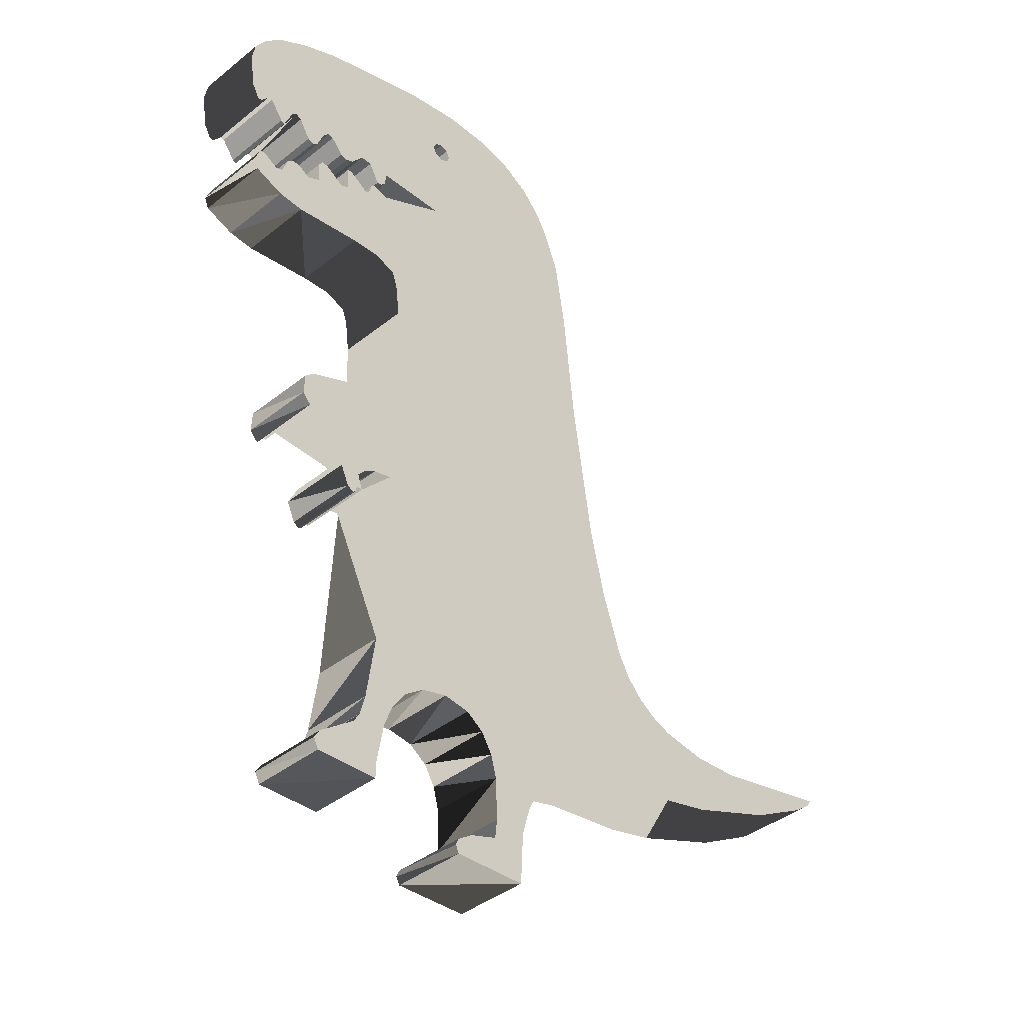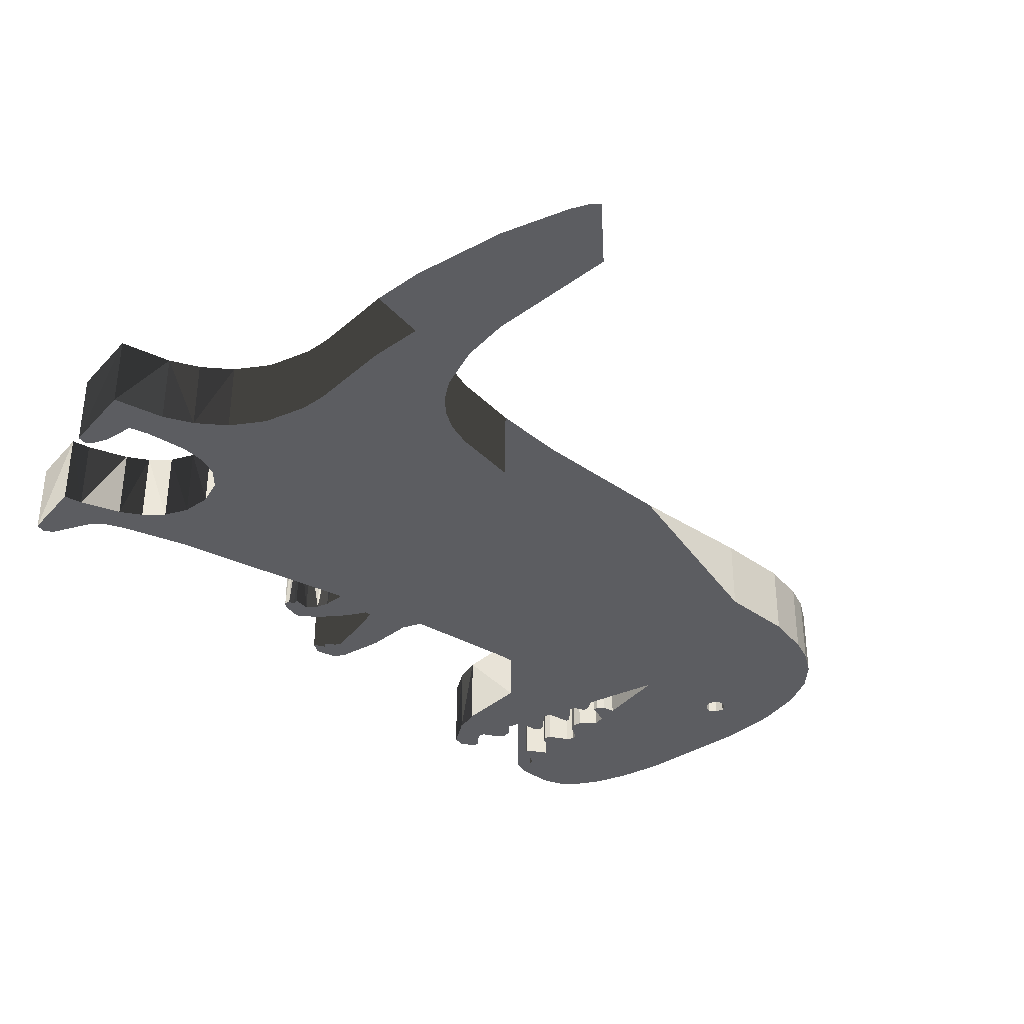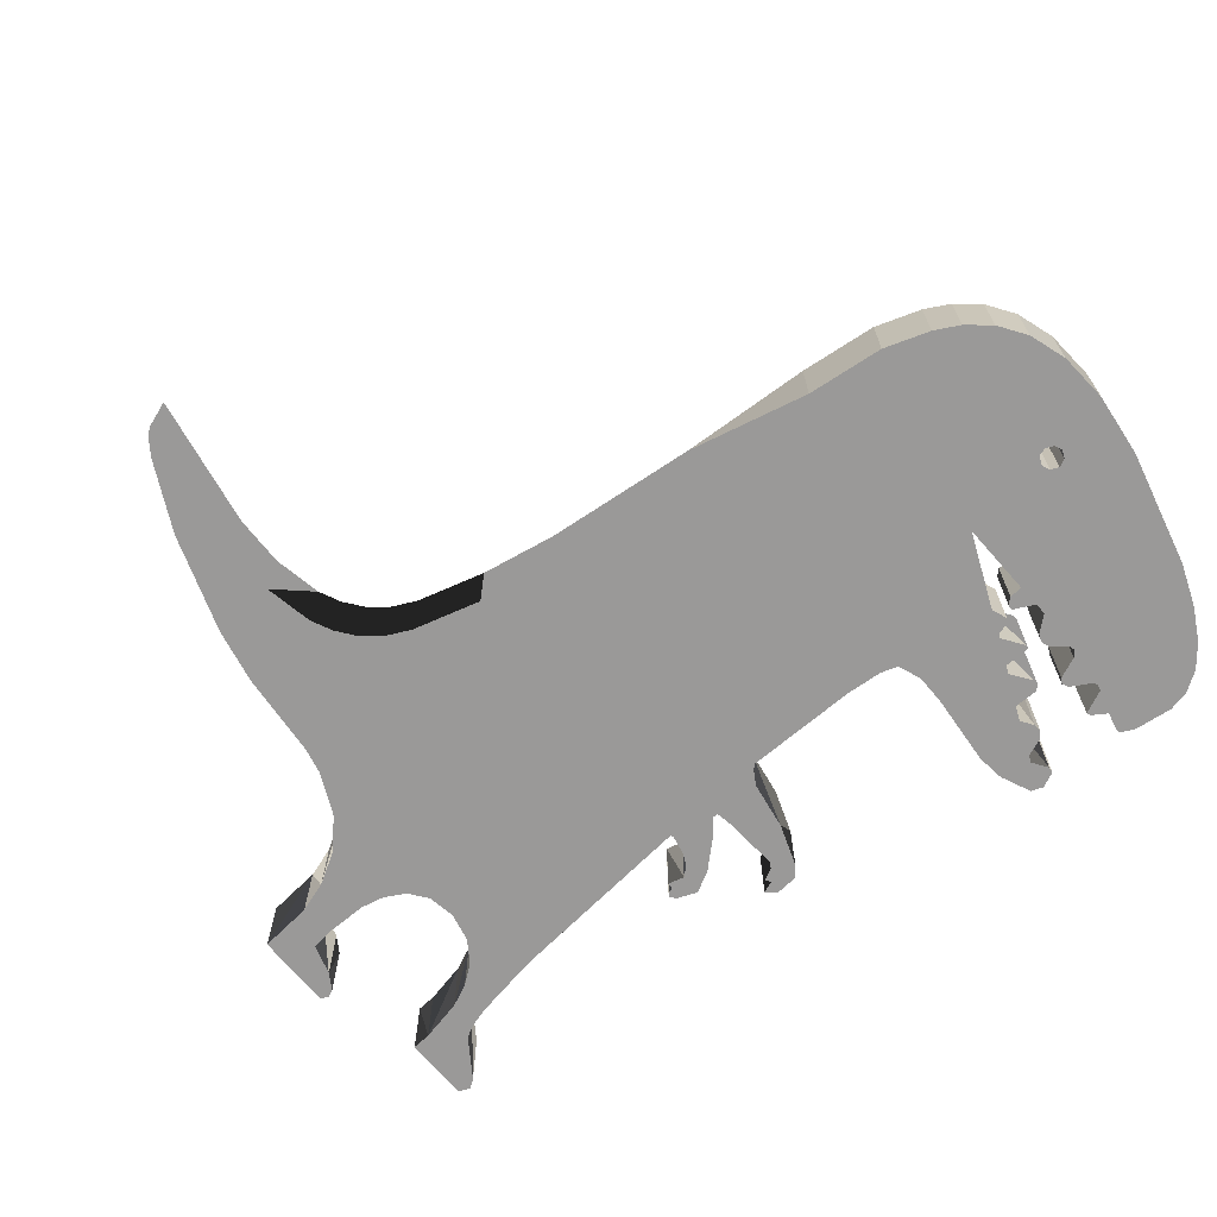
<metadata>
{"format":"obj","ext":"obj","renderer":"f3d","projection":"perspective","resolution":1024,"background":"white","views":[{"elev":-39.9,"azim":-45.4,"up":"+Y"},{"elev":-36.7,"azim":55.8,"up":"+Z"},{"elev":-69.1,"azim":132.0,"up":"+Z"}]}
</metadata>
<code>
g default
v -3.432 -0.739 -0.5476
v -3.449 -1.122 -0.5476
v -3.449 -1.122 0.7763
v -3.432 -0.739 0.7763
v -3.293 -1.296 -0.5476
v -3.293 -1.296 0.7763
v -2.196 -2.392 0.7763
v -2.214 -2.497 0.7763
v -2.214 -2.497 -0.5476
v -2.196 -2.392 -0.5476
v -2.281 -2.547 0.7763
v -2.281 -2.547 -0.5476
v -2.388 -2.48 0.7763
v -2.388 -2.48 -0.5476
v -2.092 -2.392 -0.5476
v -2.092 -2.392 0.7763
v -2.179 -2.115 0.7763
v -2.179 -2.115 -0.5476
v -2.544 -2.132 0.7763
v -2.544 -2.132 -0.5476
v -1.629 -5.167 -0.5476
v -1.629 -5.167 0.7763
v 0.3808 -5.553 0.7763
v 0.3808 -5.553 -0.5476
v -0.1081 -5.491 0.7763
v -0.1081 -5.491 -0.5476
v -0.603 -5.626 0.7763
v -0.603 -5.626 -0.5476
v -0.9669 -5.898 0.7763
v -0.9669 -5.898 -0.5476
v 1.643 -7.282 0.7763
v 1.598 -8.206 0.7763
v 1.598 -8.206 -0.5476
v 1.643 -7.282 -0.5476
v 2.092 -6.184 0.7763
v 1.796 -6.737 0.7763
v 1.796 -6.737 -0.5476
v 2.092 -6.184 -0.5476
v 1.062 -7.283 -0.5476
v 1.023 -7.631 -0.5476
v 1.023 -7.631 0.7763
v 1.062 -7.283 0.7763
v 1.032 -6.522 -0.5476
v 1.032 -6.522 0.7763
v 0.9234 -6.122 -0.5476
v 0.9234 -6.122 0.7763
v 0.5079 -7.808 -0.5476
v 0.5079 -7.808 0.7763
v 0.2406 -8.258 0.7763
v 0.2406 -8.258 -0.5476
v 0.2234 -8.006 -0.5476
v 0.2234 -8.006 0.7763
v 0.179 -8.126 -0.5476
v 0.179 -8.126 0.7763
v -1.38 -6.657 0.7763
v -1.51 -7.39 0.7763
v -1.51 -7.39 -0.5476
v -1.38 -6.657 -0.5476
v -1.517 -7.719 0.7763
v -1.517 -7.719 -0.5476
v -1.22 -6.257 0.7763
v -1.22 -6.257 -0.5476
v -1.793 -6.353 -0.5476
v -1.793 -6.353 0.7763
v -1.893 -6.727 -0.5476
v -1.893 -6.727 0.7763
v -2.005 -6.918 -0.5476
v -2.005 -6.918 0.7763
v -2.655 -7.408 -0.5476
v -2.655 -7.408 0.7763
v -2.667 -7.754 0.7763
v -2.667 -7.754 -0.5476
v -2.757 -7.572 -0.5476
v -2.757 -7.572 0.7763
v -4.798 3.677 0.7763
v -4.798 3.677 -0.5476
v -4.912 3.403 -0.5476
v -4.912 3.403 0.7763
v -4.831 3.201 -0.5476
v -4.831 3.201 0.7763
v -4.085 3.992 -0.5476
v -4.186 3.91 -0.5476
v -4.186 3.91 0.7763
v -4.085 3.992 0.7763
v -3.467 3.977 -0.5476
v -3.467 3.977 0.7763
v -3.711 3.855 -0.5476
v -3.711 3.855 0.7763
v -3.944 3.993 -0.5476
v -3.944 3.993 0.7763
v -4.302 3.577 0.7763
v -4.302 3.577 -0.5476
v -4.424 3.525 -0.5476
v -4.424 3.525 0.7763
v -4.696 3.692 -0.5476
v -4.696 3.692 0.7763
v -2.557 3.112 0.7763
v -2.557 3.112 -0.5476
v -3.815 2.95 0.7763
v -3.815 2.95 -0.5476
v -4.29 2.987 0.7763
v -4.29 2.987 -0.5476
v -1.396 0.1311 -0.5476
v -1.465 0.04372 -0.5476
v -1.465 0.04372 0.7763
v -1.396 0.1311 0.7763
v -1.707 -0.1177 -0.5476
v -1.707 -0.1177 0.7763
v -2.527 -0.2864 -0.5476
v -2.527 -0.2864 0.7763
v -3.258 -0.5828 -0.5476
v -3.258 -0.5828 0.7763
v -1.459 2.087 -0.5476
v -1.459 2.087 0.7763
v 5.327 -3.55 -0.5476
v 5.327 -3.55 0.7763
v 4.947 -3.391 -0.5476
v 4.947 -3.391 0.7763
v 4.61 -3.159 -0.5476
v 4.61 -3.159 0.7763
v 4.325 -2.84 0.7763
v 4.325 -2.84 -0.5476
v 4.104 -2.427 0.7763
v 4.104 -2.427 -0.5476
v 5.23 -4.997 0.7763
v 5.23 -4.997 -0.5476
v 3.729 -1.277 0.7763
v 3.729 -1.277 -0.5476
v 3.747 -5.191 0.7763
v 3.747 -5.191 -0.5476
v 3.289 -5.313 0.7763
v 3.289 -5.313 -0.5476
v 2.575 -5.687 0.7763
v 2.575 -5.687 -0.5476
v 0.715 -5.781 -0.5476
v 0.715 -5.781 0.7763
v -1.831 -1.836 0.7763
v -2.031 -1.942 0.7763
v -2.031 -1.942 -0.5476
v -1.831 -1.836 -0.5476
v -1.664 -1.034 -0.5476
v -1.953 -1.279 -0.5476
v -1.953 -1.279 0.7763
v -1.664 -1.034 0.7763
v -1.674 -0.9309 -0.5476
v -1.674 -0.9309 0.7763
v -1.483 -1.749 -0.5476
v -1.448 -1.784 -0.5476
v -1.448 -1.784 0.7763
v -1.483 -1.749 0.7763
v -1.9 -0.8958 0.7763
v -1.9 -0.8958 -0.5476
v -2.353 -1.749 0.7763
v -2.353 -1.749 -0.5476
v -2.927 -0.8614 0.7763
v -2.927 -0.8614 -0.5476
v -3.03 -0.9309 0.7763
v -3.03 -0.9309 -0.5476
v -3.132 -1.142 0.7763
v -3.132 -1.142 -0.5476
v -3.223 -1.088 0.7763
v -3.223 -1.088 -0.5476
v -3.991 5.163 -0.5476
v -3.991 5.163 0.7763
v -4.176 5.17 0.7763
v -4.176 5.17 -0.5476
v -4.665 5.133 -0.5476
v -4.665 5.133 0.7763
v -4.751 5.12 0.7763
v -4.751 5.12 -0.5476
v -4.091 5.224 0.7763
v -4.091 5.224 -0.5476
v -4.925 6.547 -0.5476
v -4.925 6.547 0.7763
v -5.14 6.198 -0.5476
v -5.14 6.198 0.7763
v -5.209 5.834 -0.5476
v -5.209 5.834 0.7763
v -5.103 5.179 -0.5476
v -5.103 5.179 0.7763
v -4.895 4.936 0.7763
v -4.895 4.936 -0.5476
v -4.97 4.937 0.7763
v -4.97 4.937 -0.5476
v 8.953 -3.493 0.7763
v 8.953 -3.493 -0.5476
v 9.26 -3.258 -0.5476
v 9.26 -3.258 0.7763
v 9.343 -3.124 -0.5476
v 9.343 -3.124 0.7763
v 7.803 -4.131 0.7763
v 7.803 -4.131 -0.5476
v 7.057 -3.624 -0.5476
v 6.17 -3.679 -0.5476
v 6.17 -3.679 0.7763
v 7.057 -3.624 0.7763
v 6.156 -4.766 0.7763
v 6.156 -4.766 -0.5476
v 3.44 -0.001931 0.7763
v 3.44 -0.001931 -0.5476
v 3.058 2.633 0.7763
v 3.058 2.633 -0.5476
v -1.9 4.743 -0.5476
v -1.9 4.743 0.7763
v -1.535 2.703 -0.5476
v -1.535 2.703 0.7763
v -1.639 2.985 -0.5476
v -1.639 2.985 0.7763
v -2.043 3.132 0.7763
v -2.043 3.132 -0.5476
v -2.737 4.766 0.7763
v -2.737 4.766 -0.5476
v -2.816 4.76 -0.5476
v -2.816 4.76 0.7763
v -3.3 4.473 -0.5476
v -3.3 4.473 0.7763
v -2.239 4.792 -0.5476
v -2.239 4.792 0.7763
v -2.368 4.532 -0.5476
v 2.829 4.895 -0.5476
v 2.829 4.895 0.7763
v 2.624 6.205 -0.5476
v 2.624 6.205 0.7763
v 2.327 6.966 -0.5476
v 2.327 6.966 0.7763
v 2.084 7.377 -0.5476
v 2.084 7.377 0.7763
v 1.735 7.752 -0.5476
v 1.735 7.752 0.7763
v 1.248 8.051 -0.5476
v 1.248 8.051 0.7763
v -0.2682 8.259 0.7763
v -0.2682 8.259 -0.5476
v -1.361 8.085 -0.5476
v -1.361 8.085 0.7763
v 0.5906 8.234 -0.5476
v 0.5906 8.234 0.7763
v -0.3992 7.211 -0.5476
v -0.3344 7.076 -0.5476
v -0.3344 7.076 0.7763
v -0.3992 7.211 0.7763
v -0.6778 7.202 0.7763
v -0.7347 7.058 0.7763
v -0.7347 7.058 -0.5476
v -0.6778 7.202 -0.5476
v -0.3774 6.932 -0.5476
v -0.3774 6.932 0.7763
v -0.5256 6.866 -0.5476
v -0.5256 6.866 0.7763
v -0.6692 6.923 -0.5476
v -0.6692 6.923 0.7763
v -0.6301 5.353 -0.5476
v -0.6301 5.353 0.7763
v -1.918 5.109 -0.5476
v -1.918 5.109 0.7763
v -2.011 4.997 0.7763
v -2.011 4.997 -0.5476
v -1.918 5.335 0.7763
v -1.918 5.335 -0.5476
v -0.5428 7.267 0.7763
v -0.5428 7.267 -0.5476
v -3.317 7.51 0.7763
v -3.317 7.51 -0.5476
v -4.022 7.203 -0.5476
v -4.022 7.203 0.7763
v -4.555 6.882 -0.5476
v -4.555 6.882 0.7763
v -2.301 5.335 0.7763
v -2.51 5.335 0.7763
v -2.51 5.335 -0.5476
v -2.301 5.335 -0.5476
v -2.103 4.976 -0.5476
v -2.103 4.976 0.7763
v -2.732 5.046 0.7763
v -2.732 5.046 -0.5476
v -2.866 4.989 0.7763
v -2.866 4.989 -0.5476
v -3.228 5.286 0.7763
v -3.336 5.3 0.7763
v -3.336 5.3 -0.5476
v -3.228 5.286 -0.5476
v -3.001 5.026 -0.5476
v -3.001 5.026 0.7763
v -2.162 4.835 0.7763
v -2.162 4.835 -0.5476
v -3.571 4.843 -0.5476
v -3.571 4.843 0.7763
v -3.776 4.823 0.7763
v -3.776 4.823 -0.5476
v -3.432 5.21 0.7763
v -3.432 5.21 -0.5476
v -2.368 4.532 0.7763
v -2.806 4.308 -0.5476
v -2.806 4.308 0.7763
v -2.945 4.238 -0.5476
v -2.945 4.238 0.7763
v -2.293 4.573 -0.5476
v -2.293 4.573 0.7763
v -4.417 4.786 -0.5476
v -4.417 4.786 0.7763
v -4.344 4.759 0.7763
v -4.344 4.759 -0.5476
v -3.667 4.776 0.7763
v -3.667 4.776 -0.5476
v -3.422 4.475 -0.5476
v -3.422 4.475 0.7763
v -3.486 4.377 -0.5476
v -3.486 4.377 0.7763
g trex:Mesh
f 1 2 3
f 1 3 4
f 2 5 6
f 2 6 3
f 7 8 9
f 7 9 10
f 8 11 12
f 8 12 9
f 11 13 14
f 11 14 12
f 15 16 7
f 15 7 10
f 18 17 16
f 18 16 15
f 14 13 20
f 19 20 13
f 24 23 25
f 24 25 26
f 26 25 27
f 26 27 28
f 28 27 29
f 28 29 30
f 31 32 33
f 31 33 34
f 35 36 37
f 35 37 38
f 37 36 31
f 37 31 34
f 39 40 41
f 39 41 42
f 39 42 44
f 33 32 50
f 49 50 32
f 43 39 44
f 45 43 44
f 45 44 46
f 48 41 47
f 40 47 41
f 47 51 52
f 47 52 48
f 51 53 54
f 51 54 52
f 53 50 49
f 53 49 54
f 55 56 57
f 55 57 58
f 57 56 59
f 57 59 60
f 59 72 60
f 62 30 61
f 29 61 30
f 55 58 61
f 62 61 58
f 64 22 63
f 21 63 22
f 64 63 65
f 64 65 66
f 66 65 67
f 66 67 68
f 68 67 69
f 68 69 70
f 59 71 72
f 69 73 74
f 69 74 70
f 73 72 71
f 73 71 74
f 75 76 77
f 75 77 78
f 77 79 80
f 77 80 78
f 81 82 83
f 81 83 84
f 86 85 87
f 86 87 88
f 88 87 89
f 88 89 90
f 91 92 93
f 91 93 94
f 94 93 95
f 94 95 96
f 95 76 75
f 95 75 96
f 98 97 99
f 98 99 100
f 99 101 102
f 99 102 100
f 101 80 79
f 101 79 102
f 103 104 105
f 103 105 106
f 105 104 107
f 105 107 108
f 108 107 109
f 108 109 110
f 109 111 112
f 109 112 110
f 113 103 106
f 113 106 114
f 194 115 116
f 116 115 117
f 116 117 118
f 118 117 119
f 118 119 120
f 121 120 119
f 121 119 122
f 125 126 198
f 123 121 122
f 123 122 124
f 127 123 124
f 127 124 128
f 130 126 129
f 125 129 126
f 130 129 131
f 130 131 132
f 132 131 133
f 132 133 134
f 35 38 133
f 134 133 38
f 135 45 46
f 135 46 136
f 23 24 136
f 135 136 24
f 148 21 22
f 137 138 139
f 137 139 140
f 139 138 17
f 139 17 18
f 150 137 140
f 141 142 143
f 141 143 144
f 145 141 144
f 145 144 146
f 147 148 149
f 147 149 150
f 149 148 22
f 147 150 140
f 145 146 151
f 145 151 152
f 153 154 20
f 153 20 19
f 142 154 153
f 142 153 143
f 156 152 155
f 151 155 152
f 156 155 157
f 156 157 158
f 158 157 159
f 158 159 160
f 159 161 162
f 159 162 160
f 162 161 6
f 162 6 5
f 4 112 1
f 111 1 112
f 167 168 169
f 167 169 170
f 172 163 171
f 164 171 163
f 165 166 171
f 172 171 166
f 173 175 176
f 173 176 174
f 175 177 178
f 175 178 176
f 178 177 179
f 178 179 180
f 182 170 181
f 169 181 170
f 181 183 184
f 181 184 182
f 179 184 183
f 179 183 180
f 185 186 187
f 185 187 188
f 187 189 190
f 187 190 188
f 191 192 185
f 186 185 192
f 193 194 195
f 193 195 196
f 189 193 196
f 189 196 190
f 195 194 116
f 191 197 198
f 191 198 192
f 197 125 198
f 199 127 128
f 199 128 200
f 201 199 200
f 201 200 202
f 201 202 220
f 203 204 253
f 205 113 114
f 205 114 206
f 207 205 206
f 207 206 208
f 207 208 209
f 207 209 210
f 97 98 209
f 210 209 98
f 211 212 213
f 211 213 214
f 212 211 292
f 215 216 296
f 215 305 306
f 215 306 216
f 66 55 64
f 68 56 66
f 71 59 74
f 70 74 59
f 59 56 70
f 70 56 68
f 61 64 55
f 80 94 78
f 220 221 201
f 220 222 223
f 220 223 221
f 222 224 225
f 222 225 223
f 224 226 227
f 224 227 225
f 226 228 229
f 226 229 227
f 228 230 231
f 228 231 229
f 232 233 234
f 232 234 235
f 234 263 235
f 237 231 236
f 230 236 231
f 236 233 232
f 236 232 237
f 238 239 240
f 238 240 241
f 242 243 244
f 242 244 245
f 240 239 246
f 240 246 247
f 247 246 248
f 247 248 249
f 249 248 250
f 249 250 251
f 244 243 251
f 244 251 250
f 252 203 253
f 258 252 253
f 254 255 256
f 254 256 257
f 258 259 252
f 259 258 255
f 259 255 254
f 238 241 260
f 238 260 261
f 261 260 242
f 261 242 245
f 262 263 264
f 262 264 265
f 264 266 267
f 264 267 265
f 263 262 235
f 266 173 174
f 266 174 267
f 268 269 270
f 268 270 271
f 268 271 272
f 268 272 273
f 256 273 272
f 256 272 257
f 270 269 274
f 270 274 275
f 274 276 277
f 274 277 275
f 278 279 280
f 278 280 281
f 278 281 282
f 278 282 283
f 276 283 282
f 276 282 277
f 217 218 285
f 284 285 218
f 203 285 284
f 203 284 204
f 279 290 291
f 279 291 280
f 291 287 286
f 291 290 287
f 163 289 288
f 163 288 164
f 84 83 90
f 83 91 90
f 88 90 91
f 80 101 94
f 99 97 88
f 96 78 94
f 75 78 96
f 292 294 209
f 298 292 209
f 99 91 101
f 91 99 88
f 94 101 91
f 112 155 110
f 155 151 110
f 118 129 116
f 120 129 118
f 123 131 121
f 121 129 120
f 125 116 129
f 129 121 131
f 25 23 149
f 106 105 127
f 23 123 149
f 133 123 136
f 136 123 23
f 35 133 136
f 127 149 123
f 131 123 133
f 144 143 150
f 137 150 143
f 138 137 143
f 22 27 149
f 149 127 150
f 144 150 127
f 144 127 146
f 146 127 105
f 105 108 146
f 19 17 153
f 143 153 138
f 151 146 108
f 108 110 151
f 159 157 161
f 157 155 112
f 6 161 3
f 4 3 161
f 112 4 157
f 161 157 4
f 11 8 13
f 8 7 13
f 138 153 17
f 17 19 7
f 16 17 7
f 13 7 19
f 29 22 61
f 64 61 22
f 29 27 22
f 25 149 27
f 42 41 31
f 41 48 32
f 49 32 48
f 36 44 31
f 42 31 44
f 31 41 32
f 36 35 44
f 46 44 35
f 35 136 46
f 48 52 49
f 54 49 52
f 55 66 56
f 219 212 292
f 294 214 293
f 213 293 214
f 295 215 296
f 294 293 295
f 294 295 296
f 217 297 298
f 217 298 218
f 298 297 219
f 298 219 292
f 300 168 299
f 167 299 168
f 302 166 301
f 165 301 166
f 301 300 299
f 301 299 302
f 83 82 92
f 83 92 91
f 287 303 304
f 287 304 286
f 289 304 288
f 303 288 304
f 305 307 308
f 305 308 306
f 86 308 85
f 307 85 308
f 90 89 81
f 90 81 84
f 62 58 63
f 65 63 58
f 69 60 73
f 67 57 69
f 58 57 65
f 67 65 57
f 76 95 77
f 79 77 93
f 229 231 240
f 231 237 240
f 241 240 237
f 260 241 232
f 225 227 240
f 223 225 253
f 249 253 247
f 251 258 249
f 221 223 253
f 253 249 258
f 258 251 243
f 242 262 243
f 258 268 255
f 243 262 258
f 227 229 240
f 240 247 225
f 247 253 225
f 232 235 260
f 237 232 241
f 267 279 265
f 265 279 262
f 235 262 242
f 242 260 235
f 273 256 268
f 256 255 268
f 267 290 279
f 278 262 279
f 269 262 278
f 283 274 278
f 276 274 283
f 269 278 274
f 269 268 262
f 268 258 262
f 287 290 288
f 164 288 290
f 267 171 164
f 267 164 290
f 267 174 171
f 174 176 171
f 165 171 176
f 168 165 178
f 180 169 178
f 183 181 180
f 181 169 180
f 169 168 178
f 176 178 165
f 195 116 197
f 185 188 196
f 190 196 188
f 125 197 116
f 196 195 197
f 191 196 197
f 185 196 191
f 127 199 106
f 208 206 221
f 114 106 199
f 201 114 199
f 204 208 253
f 201 206 114
f 201 221 206
f 218 298 204
f 221 253 208
f 204 298 209
f 208 204 209
f 214 294 211
f 308 86 216
f 296 86 97
f 294 296 97
f 204 284 218
f 211 294 292
f 97 209 294
f 301 165 300
f 165 168 300
f 288 303 287
f 86 88 97
f 296 216 86
f 306 308 216
f 92 102 93
f 93 77 95
f 79 93 102
f 107 152 109
f 111 109 156
f 156 158 111
f 103 113 200
f 103 200 104
f 126 130 115
f 117 115 130
f 119 117 130
f 122 119 130
f 124 122 132
f 130 132 122
f 132 134 124
f 134 135 124
f 38 135 134
f 135 24 124
f 141 147 142
f 142 140 139
f 140 142 147
f 141 200 147
f 145 104 200
f 152 107 145
f 141 145 200
f 107 104 145
f 142 139 154
f 139 18 154
f 20 154 18
f 156 109 152
f 160 162 158
f 162 1 158
f 5 2 162
f 111 158 1
f 2 1 162
f 10 9 14
f 12 14 9
f 18 10 20
f 15 10 18
f 14 20 10
f 26 148 24
f 24 148 124
f 62 21 30
f 26 28 148
f 128 124 148
f 21 148 28
f 28 30 21
f 50 47 33
f 39 34 40
f 33 40 34
f 34 43 37
f 45 38 43
f 39 43 34
f 135 38 45
f 37 43 38
f 50 53 51
f 47 50 51
f 40 33 47
f 57 60 69
f 72 73 60
f 63 21 62
f 226 239 228
f 220 252 222
f 230 239 236
f 228 239 230
f 238 236 239
f 252 246 226
f 239 226 246
f 248 246 252
f 226 224 252
f 252 259 248
f 250 248 259
f 257 271 254
f 259 254 271
f 259 263 244
f 261 233 238
f 234 233 261
f 236 238 233
f 234 261 245
f 244 263 245
f 250 259 244
f 234 245 263
f 259 271 263
f 257 272 271
f 270 281 263
f 280 291 264
f 270 275 281
f 264 263 280
f 281 280 263
f 282 281 275
f 277 282 275
f 217 285 203
f 163 291 289
f 289 291 286
f 299 167 166
f 172 264 163
f 291 163 264
f 166 175 172
f 264 172 266
f 167 177 166
f 170 177 167
f 271 270 263
f 182 184 179
f 175 166 177
f 173 172 175
f 266 172 173
f 179 177 170
f 182 179 170
f 189 187 193
f 187 186 193
f 186 192 193
f 192 198 193
f 126 115 198
f 193 198 194
f 194 198 115
f 200 128 148
f 148 147 200
f 207 252 220
f 224 222 252
f 205 202 113
f 207 220 205
f 202 200 113
f 202 205 220
f 203 252 207
f 203 207 210
f 203 210 297
f 212 219 293
f 213 212 293
f 210 98 293
f 203 297 217
f 219 210 293
f 297 210 219
f 295 293 98
f 166 302 299
f 286 304 289
f 215 98 305
f 307 305 98
f 85 307 98
f 85 98 87
f 215 295 98
f 100 87 98
f 102 92 100
f 82 81 89
f 87 92 89
f 87 100 92
f 82 89 92

</code>
